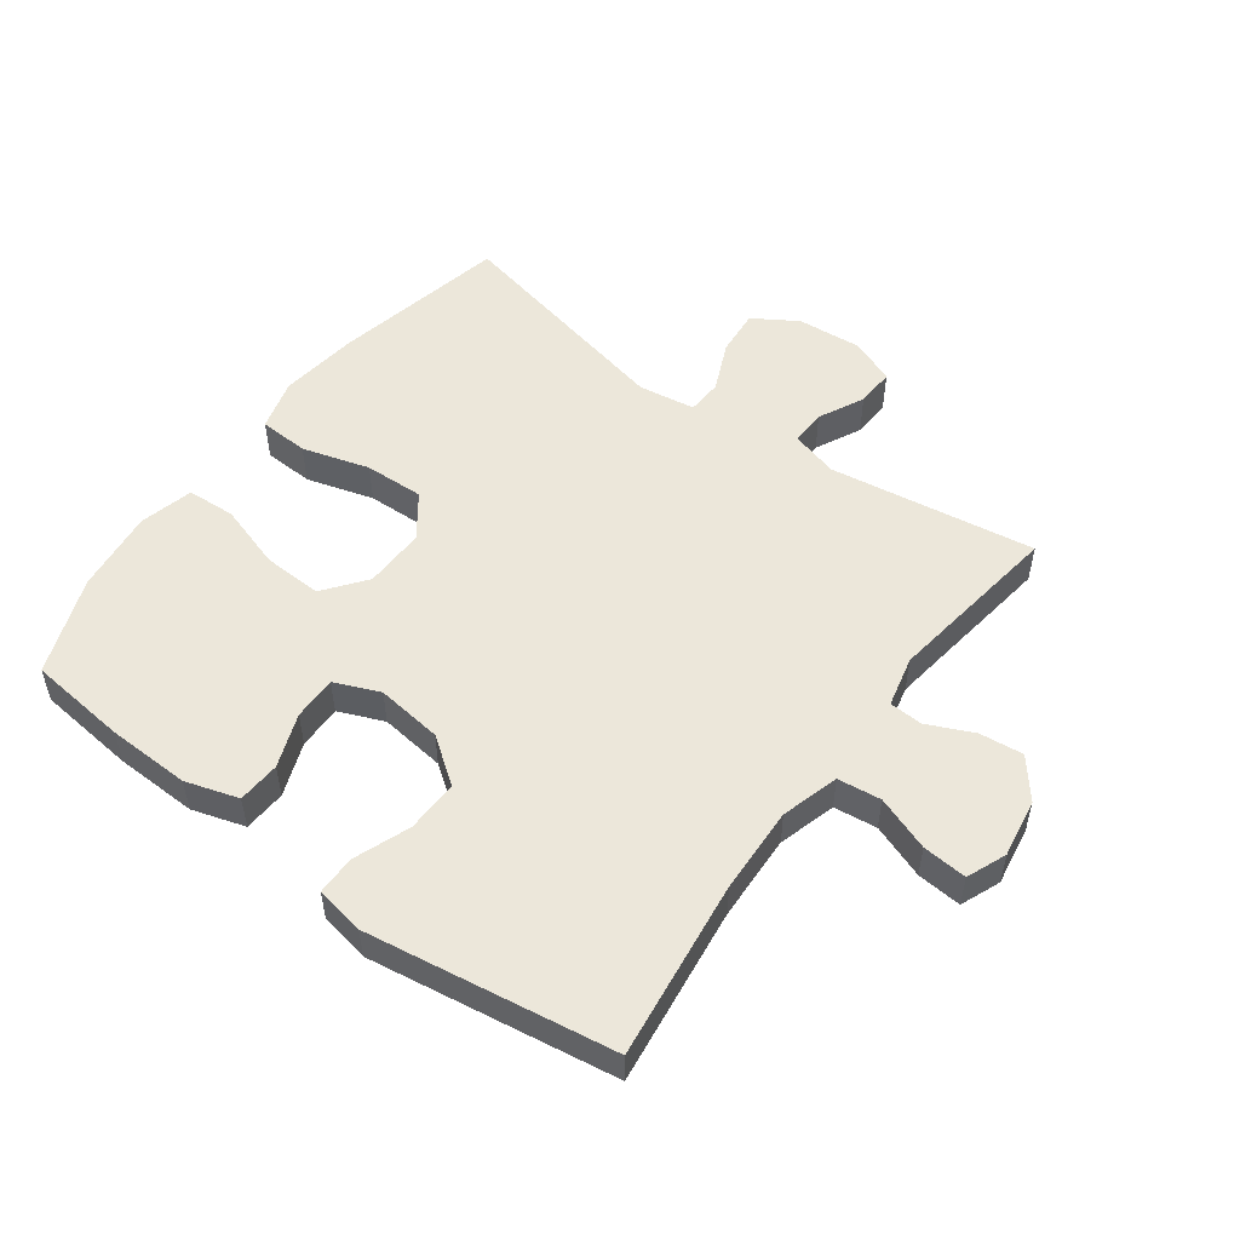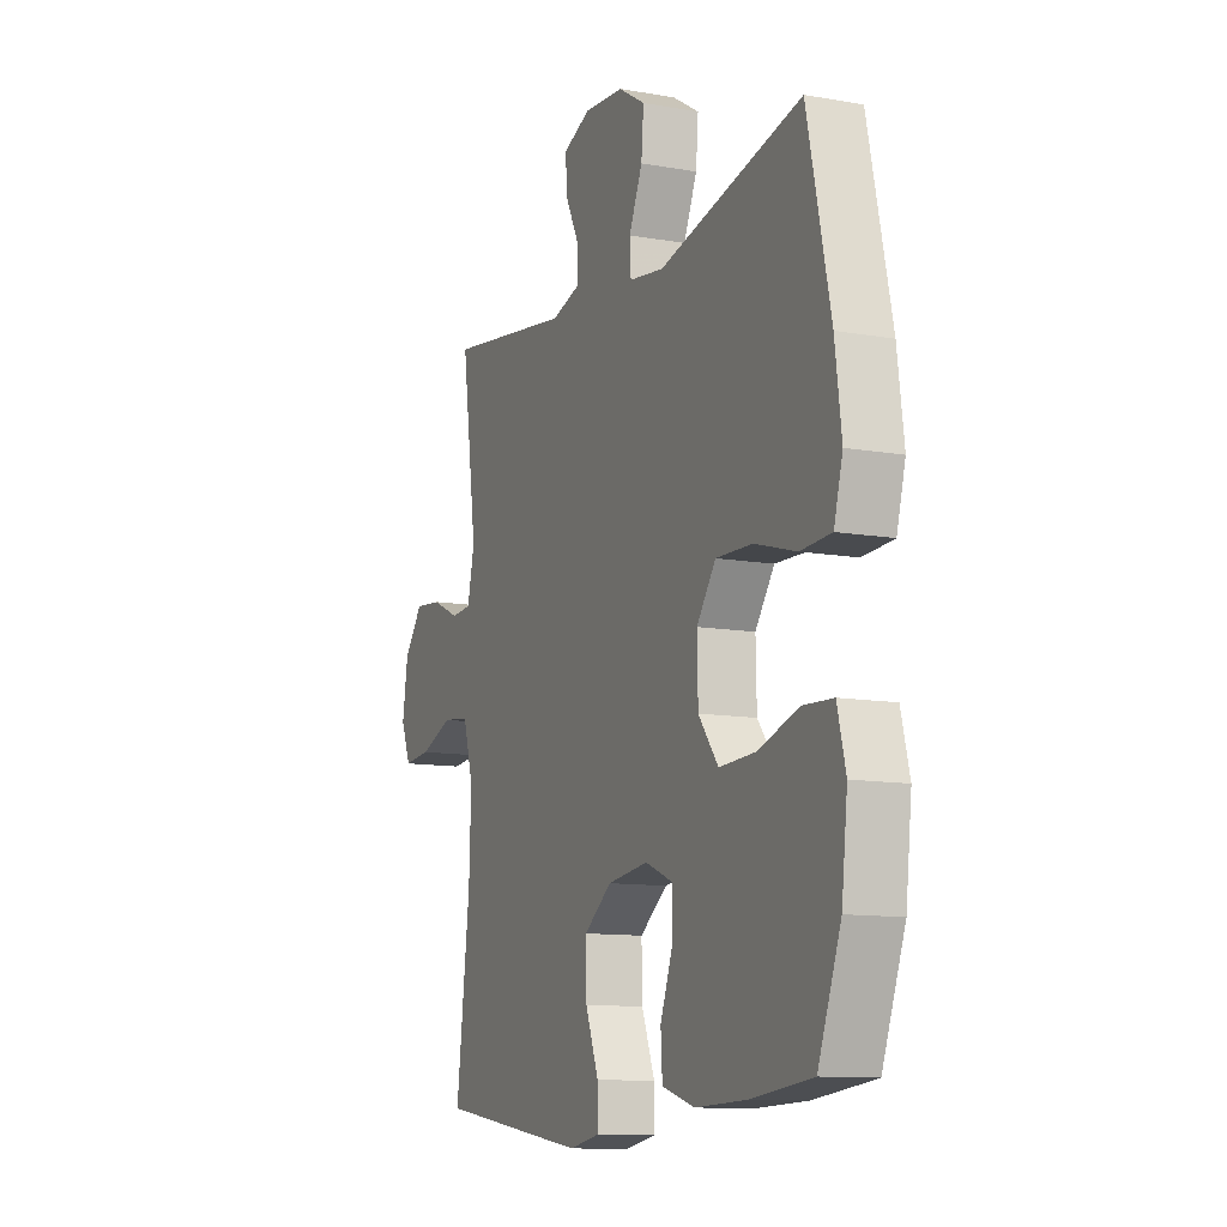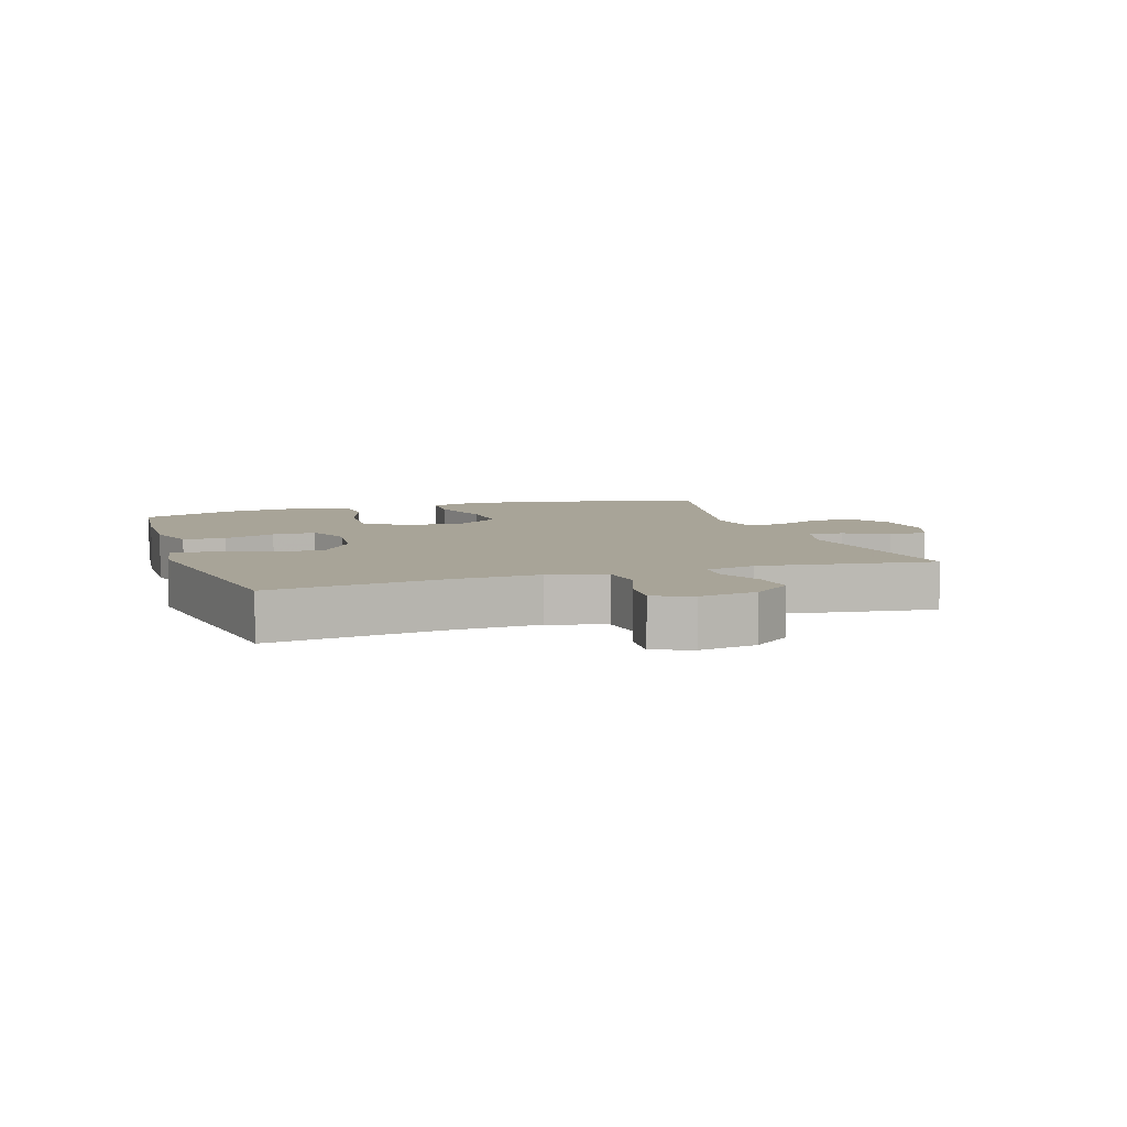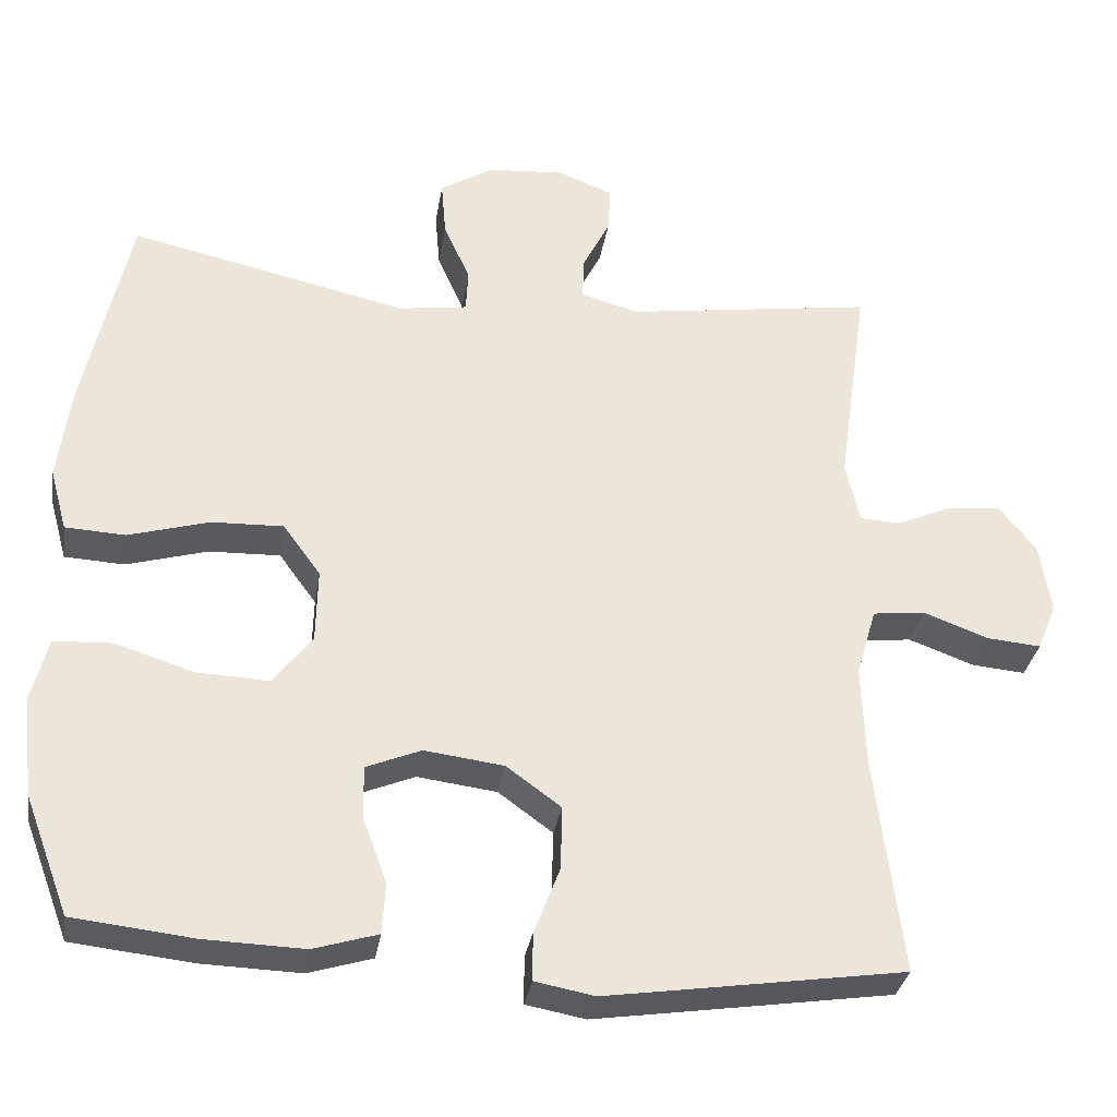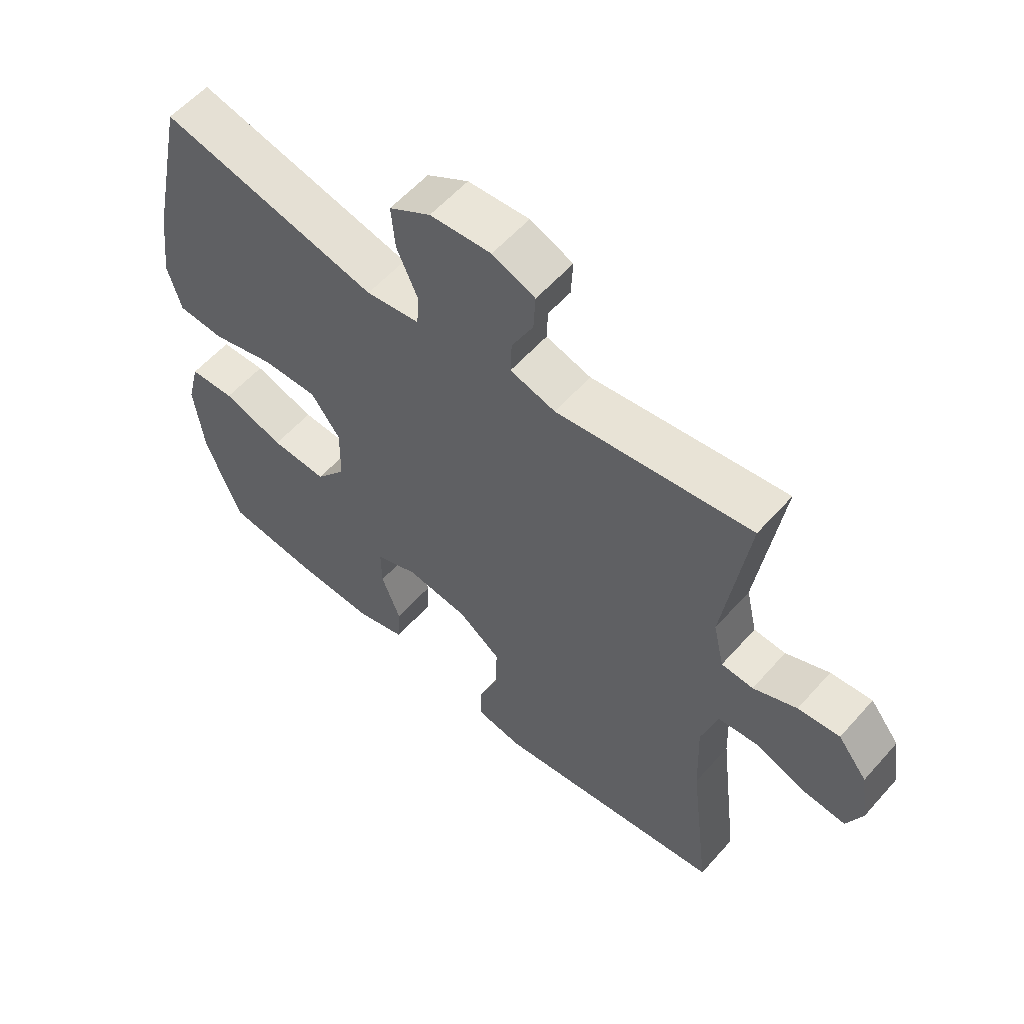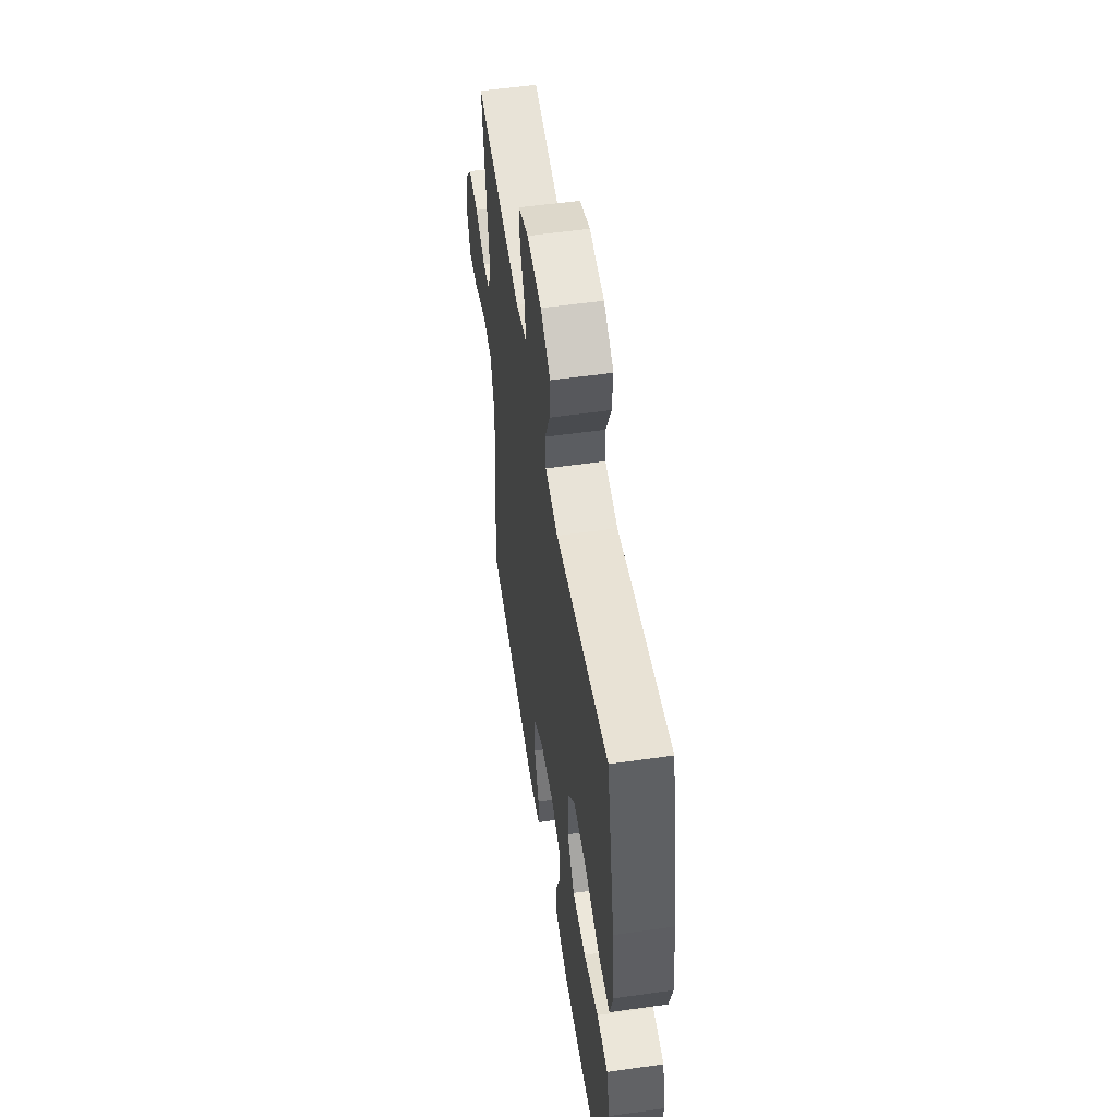
<metadata>
{"format":"obj","ext":"obj","renderer":"f3d","projection":"perspective","resolution":1024,"background":"white","views":[{"elev":52.7,"azim":-143.8,"up":"+Y"},{"elev":-11.4,"azim":66.8,"up":"+Z"},{"elev":7.0,"azim":-108.3,"up":"+Y"},{"elev":-32.3,"azim":171.0,"up":"+Z"},{"elev":57.9,"azim":-138.9,"up":"+Z"},{"elev":54.2,"azim":81.4,"up":"+Z"}]}
</metadata>
<code>
v -0.5 0.07 -0.5
v -0.466 0.07 -0.224
v -0.461 0.07 -0.09
v -0.487 0.07 -0.001
v -0.554 0.07 0.007
v -0.638 0.07 -0.024
v -0.707 0.07 -0.03
v -0.732 0.07 0.031
v -0.718 0.07 0.121
v -0.67 0.07 0.182
v -0.602 0.07 0.175
v -0.531 0.07 0.143
v -0.479 0.07 0.146
v -0.461 0.07 0.225
v -0.5 0.07 0.5
v -0.181 0.07 0.453
v -0.107 0.07 0.474
v -0.109 0.07 0.529
v -0.144 0.07 0.599
v -0.147 0.07 0.659
v -0.077 0.07 0.687
v 0.023 0.07 0.679
v 0.091 0.07 0.637
v 0.085 0.07 0.565
v 0.051 0.07 0.488
v 0.054 0.07 0.433
v 0.142 0.07 0.42
v 0.5 0.07 0.5
v 0.558 0.07 0.231
v 0.574 0.07 0.107
v 0.552 0.07 0.027
v 0.475 0.07 0.023
v 0.371 0.07 0.053
v 0.279 0.07 0.056
v 0.231 0.07 -0.01
v 0.233 0.07 -0.105
v 0.283 0.07 -0.17
v 0.375 0.07 -0.166
v 0.476 0.07 -0.134
v 0.551 0.07 -0.138
v 0.572 0.07 -0.221
v 0.557 0.07 -0.349
v 0.5 0.07 -0.5
v 0.346 0.07 -0.517
v 0.218 0.07 -0.521
v 0.136 0.07 -0.496
v 0.132 0.07 -0.43
v 0.163 0.07 -0.347
v 0.164 0.07 -0.279
v 0.094 0.07 -0.25
v -0.008 0.07 -0.263
v -0.078 0.07 -0.314
v -0.076 0.07 -0.396
v -0.043 0.07 -0.482
v -0.043 0.07 -0.543
v -0.119 0.07 -0.557
v -0.24 0.07 -0.539
v -0.5 0 -0.5
v -0.466 0 -0.224
v -0.461 0 -0.09
v -0.487 0 -0.001
v -0.554 0 0.007
v -0.638 0 -0.024
v -0.707 0 -0.03
v -0.732 0 0.031
v -0.718 0 0.121
v -0.67 0 0.182
v -0.602 0 0.175
v -0.531 0 0.143
v -0.479 0 0.146
v -0.461 0 0.225
v -0.5 0 0.5
v -0.181 0 0.453
v -0.107 0 0.474
v -0.109 0 0.529
v -0.144 0 0.599
v -0.147 0 0.659
v -0.077 0 0.687
v 0.023 0 0.679
v 0.091 0 0.637
v 0.085 0 0.565
v 0.051 0 0.488
v 0.054 0 0.433
v 0.142 0 0.42
v 0.5 0 0.5
v 0.558 0 0.231
v 0.574 0 0.107
v 0.552 0 0.027
v 0.475 0 0.023
v 0.371 0 0.053
v 0.279 0 0.056
v 0.231 0 -0.01
v 0.233 0 -0.105
v 0.283 0 -0.17
v 0.375 0 -0.166
v 0.476 0 -0.134
v 0.551 0 -0.138
v 0.572 0 -0.221
v 0.557 0 -0.349
v 0.5 0 -0.5
v 0.346 0 -0.517
v 0.218 0 -0.521
v 0.136 0 -0.496
v 0.132 0 -0.43
v 0.163 0 -0.347
v 0.164 0 -0.279
v 0.094 0 -0.25
v -0.008 0 -0.263
v -0.078 0 -0.314
v -0.076 0 -0.396
v -0.043 0 -0.482
v -0.043 0 -0.543
v -0.119 0 -0.557
v -0.24 0 -0.539
f 57 1 2
f 56 57 2
f 55 56 2
f 54 55 2
f 53 54 2
f 52 53 2 3
f 51 52 3 4
f 50 51 4
f 49 50 4
f 46 47 48
f 45 46 48
f 44 45 48
f 43 44 48
f 42 43 48
f 41 42 48
f 40 41 48
f 39 40 48
f 38 39 48
f 37 38 48 49
f 36 37 49 4
f 31 32 33
f 30 31 33
f 29 30 33
f 28 29 33
f 27 28 33
f 26 27 33 34
f 23 24 25
f 22 23 25
f 21 22 25
f 20 21 25
f 19 20 25
f 18 19 25
f 17 18 25 26
f 26 34 35
f 17 26 35
f 16 17 35
f 10 11 12
f 9 10 12
f 8 9 12
f 7 8 12
f 6 7 12
f 5 6 12
f 4 5 12 13
f 36 4 13 14
f 16 35 36
f 15 16 36
f 14 15 36
f 59 58 114
f 59 114 113
f 59 113 112
f 59 112 111
f 59 111 110
f 60 59 110 109
f 61 60 109 108
f 61 108 107
f 61 107 106
f 105 104 103
f 105 103 102
f 105 102 101
f 105 101 100
f 105 100 99
f 105 99 98
f 105 98 97
f 105 97 96
f 105 96 95
f 106 105 95 94
f 61 106 94 93
f 90 89 88
f 90 88 87
f 90 87 86
f 90 86 85
f 90 85 84
f 91 90 84 83
f 82 81 80
f 82 80 79
f 82 79 78
f 82 78 77
f 82 77 76
f 82 76 75
f 83 82 75 74
f 92 91 83
f 92 83 74
f 92 74 73
f 69 68 67
f 69 67 66
f 69 66 65
f 69 65 64
f 69 64 63
f 69 63 62
f 70 69 62 61
f 71 70 61 93
f 93 92 73
f 93 73 72
f 93 72 71
f 1 58 59 2
f 2 59 60 3
f 3 60 61 4
f 4 61 62 5
f 5 62 63 6
f 6 63 64 7
f 7 64 65 8
f 8 65 66 9
f 9 66 67 10
f 10 67 68 11
f 11 68 69 12
f 12 69 70 13
f 13 70 71 14
f 14 71 72 15
f 15 72 73 16
f 16 73 74 17
f 17 74 75 18
f 18 75 76 19
f 19 76 77 20
f 20 77 78 21
f 21 78 79 22
f 22 79 80 23
f 23 80 81 24
f 24 81 82 25
f 25 82 83 26
f 26 83 84 27
f 27 84 85 28
f 28 85 86 29
f 29 86 87 30
f 30 87 88 31
f 31 88 89 32
f 32 89 90 33
f 33 90 91 34
f 34 91 92 35
f 35 92 93 36
f 36 93 94 37
f 37 94 95 38
f 38 95 96 39
f 39 96 97 40
f 40 97 98 41
f 41 98 99 42
f 42 99 100 43
f 43 100 101 44
f 44 101 102 45
f 45 102 103 46
f 46 103 104 47
f 47 104 105 48
f 48 105 106 49
f 49 106 107 50
f 50 107 108 51
f 51 108 109 52
f 52 109 110 53
f 53 110 111 54
f 54 111 112 55
f 55 112 113 56
f 56 113 114 57
f 57 114 58 1

</code>
